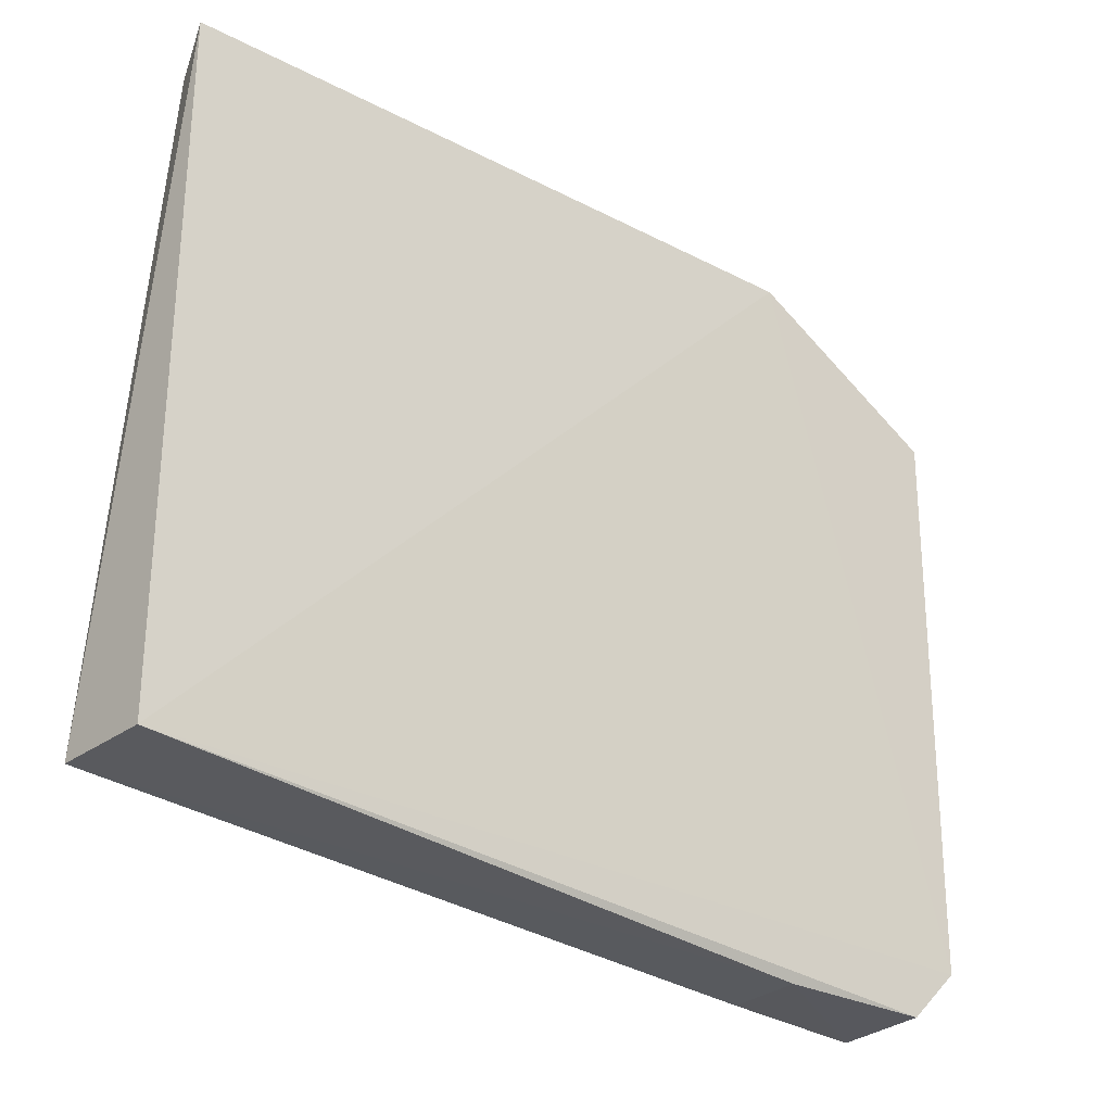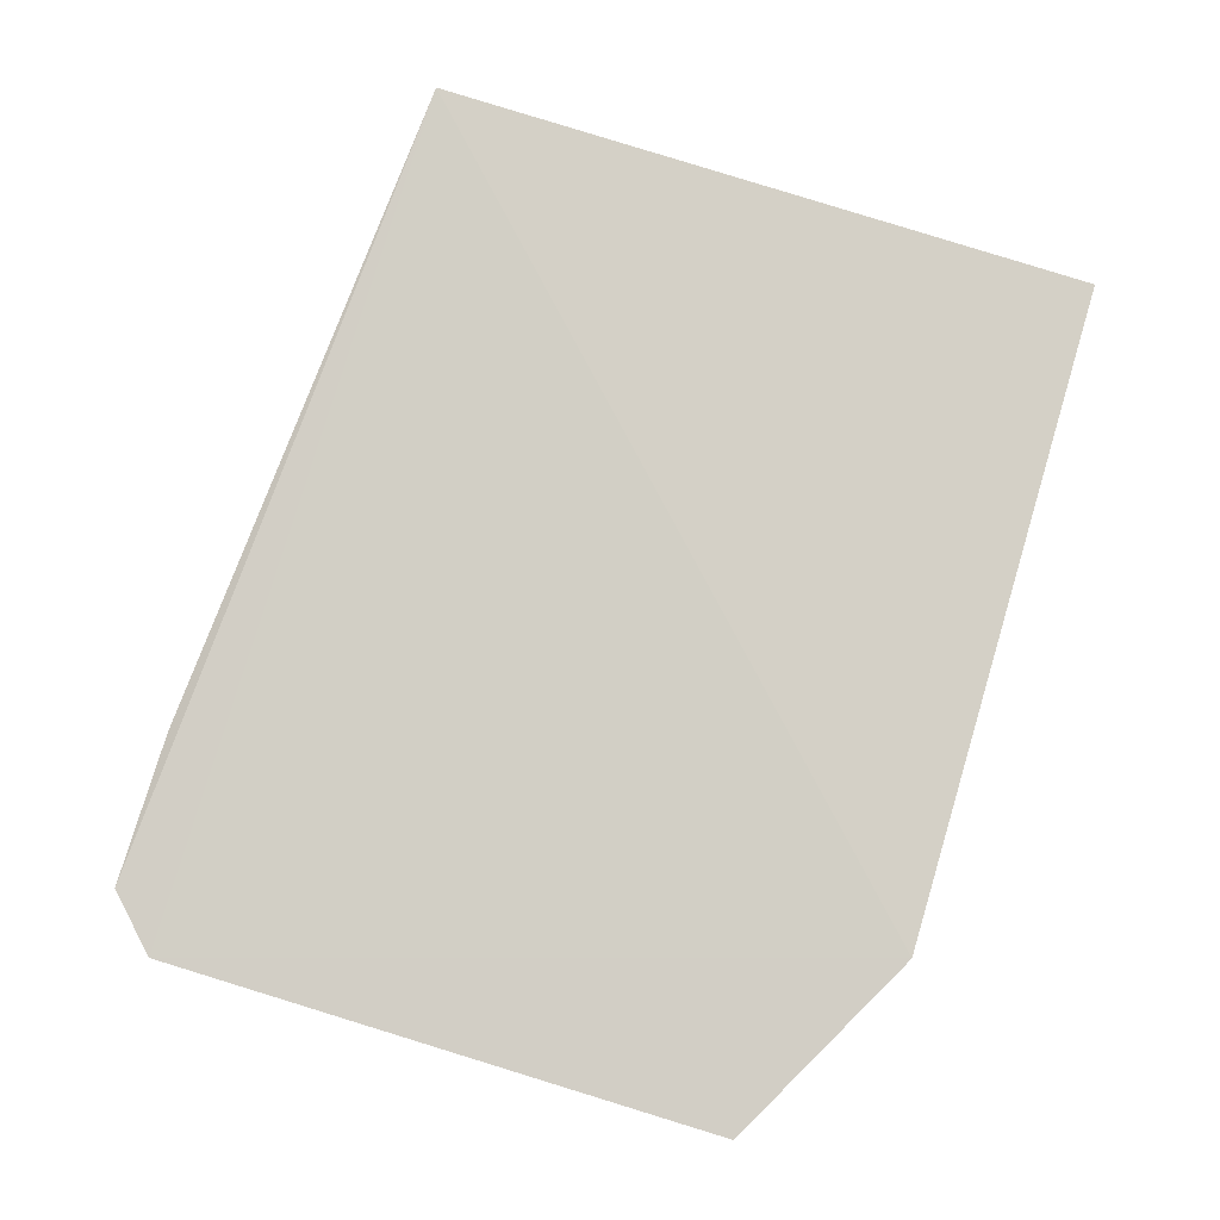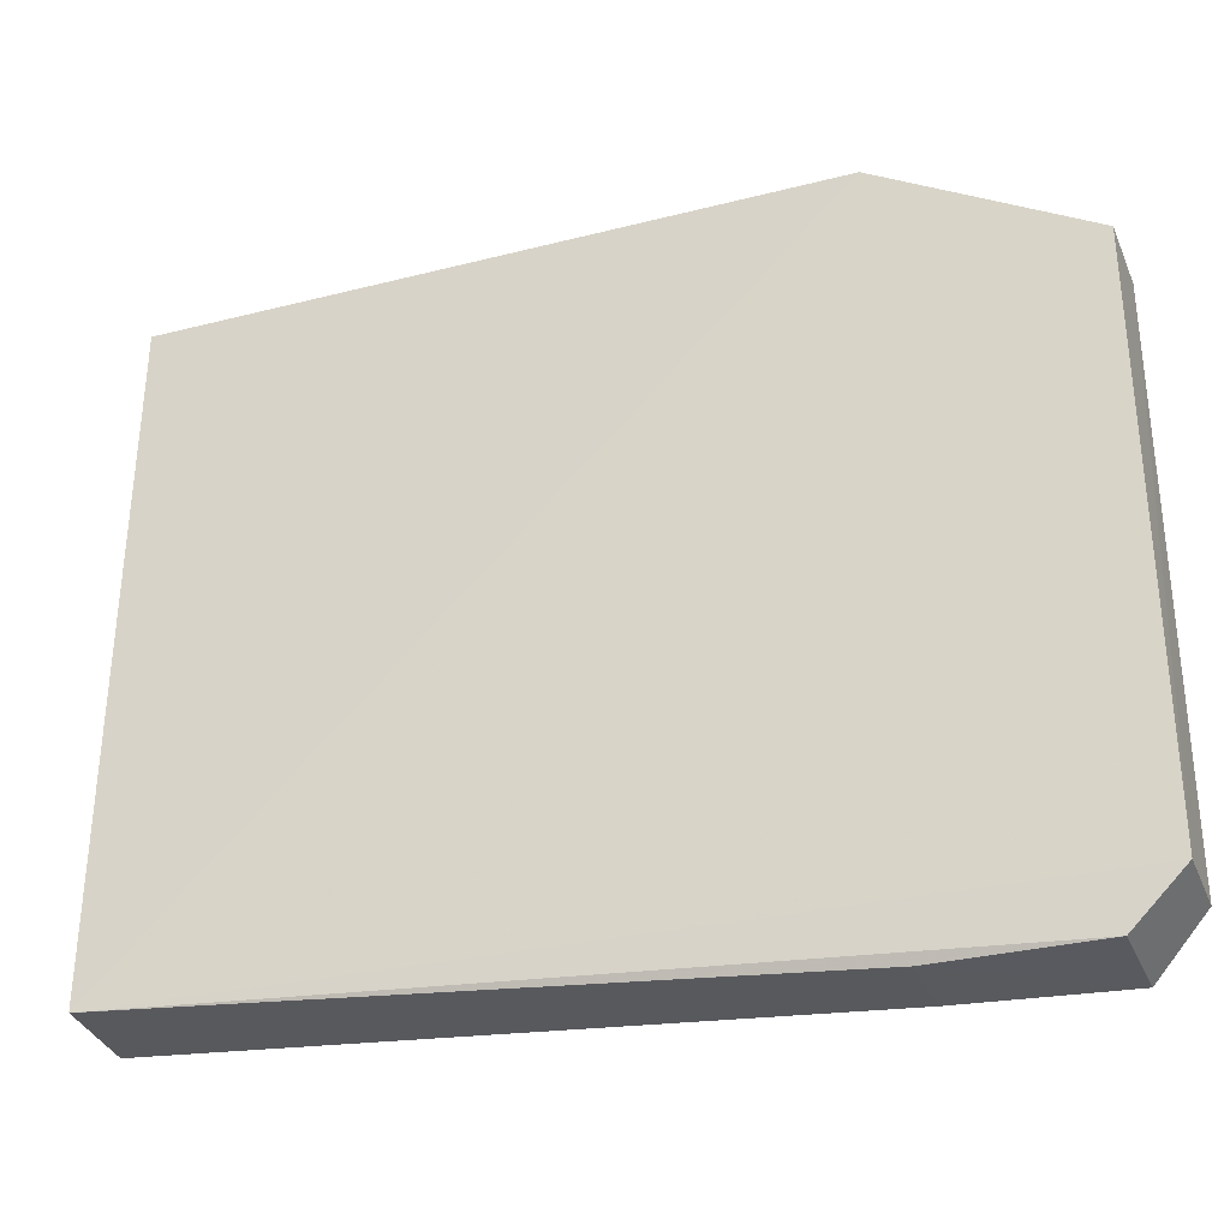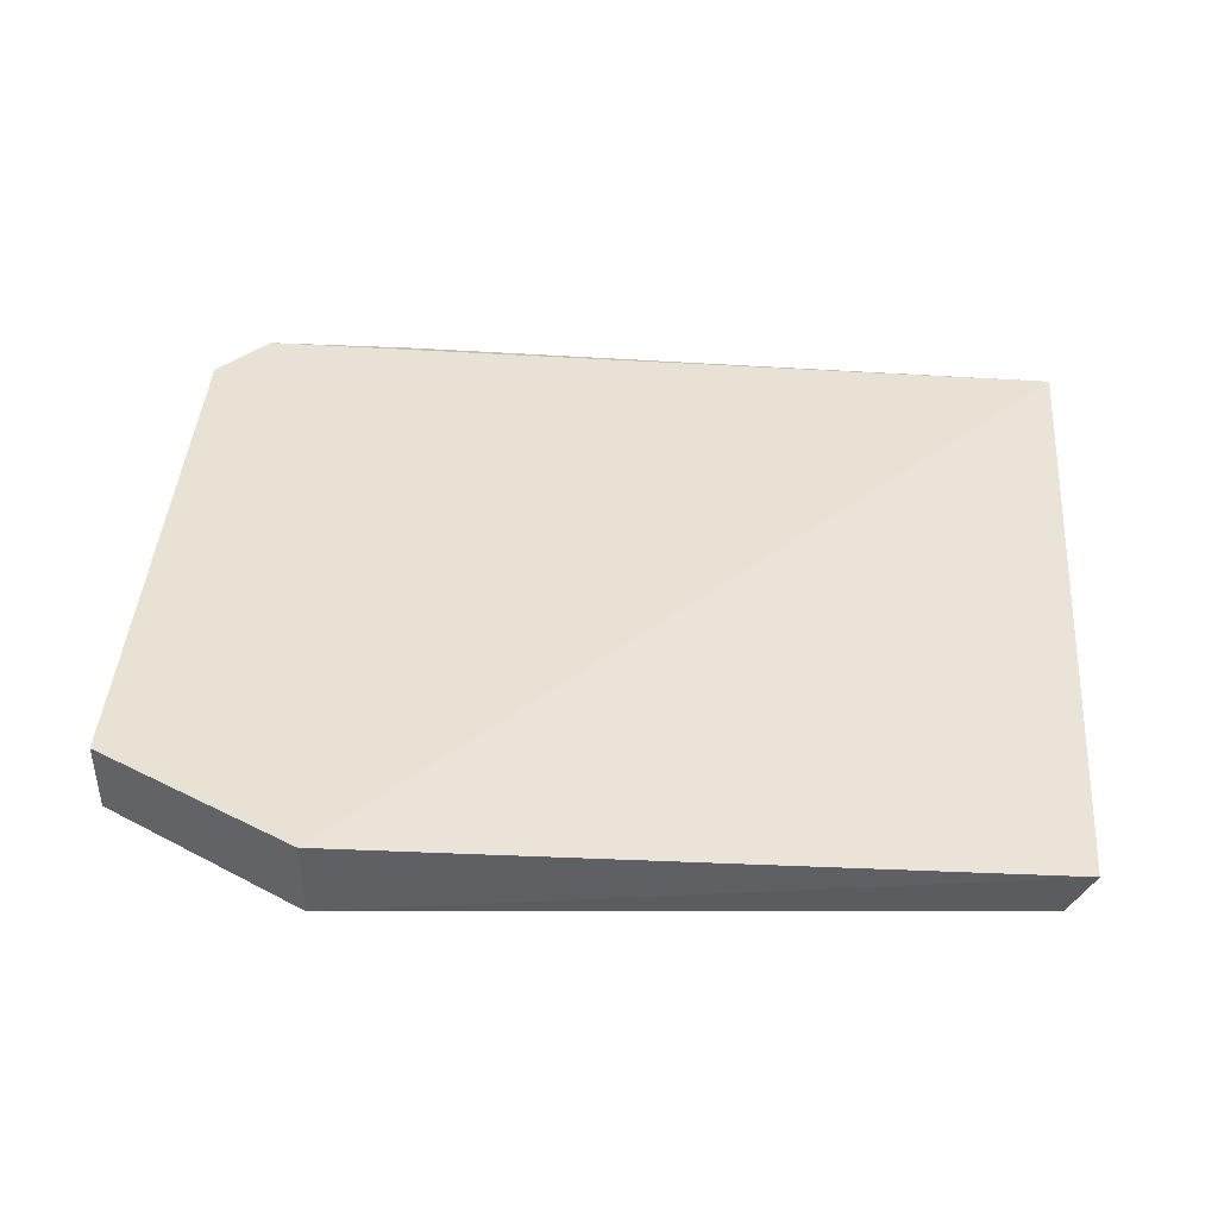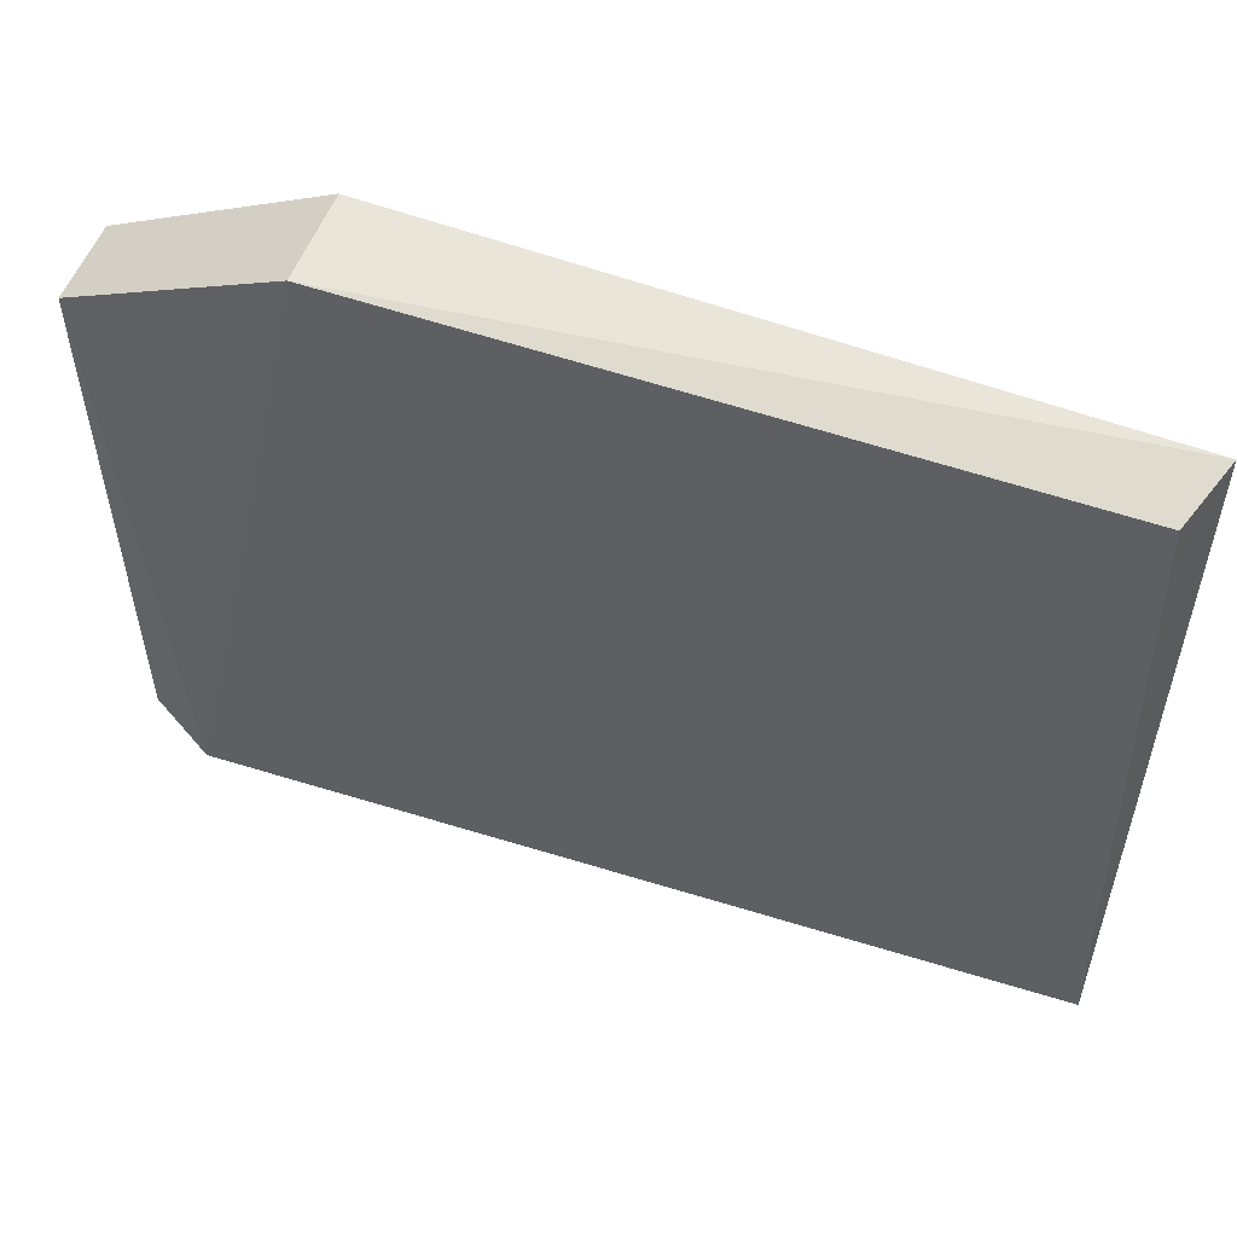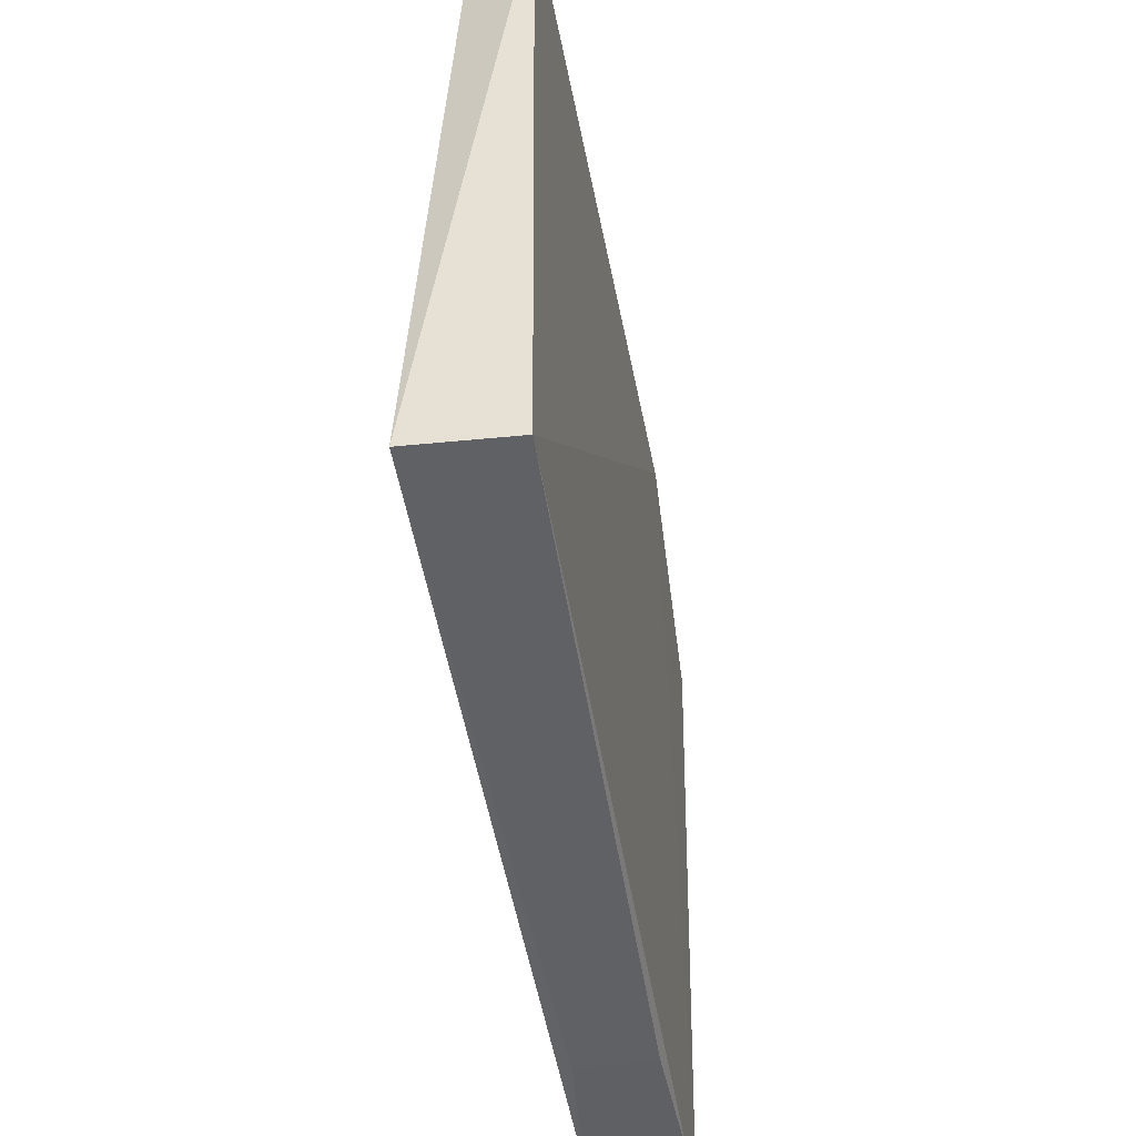
<metadata>
{"format":"obj","ext":"obj","renderer":"f3d","projection":"perspective","resolution":1024,"background":"white","views":[{"elev":-28.4,"azim":-37.8,"up":"+Y"},{"elev":79.8,"azim":107.0,"up":"+Z"},{"elev":-31.3,"azim":20.2,"up":"+Y"},{"elev":42.9,"azim":-176.0,"up":"+Z"},{"elev":56.4,"azim":-158.4,"up":"+Y"},{"elev":-44.9,"azim":-78.8,"up":"+Y"}]}
</metadata>
<code>
v -0.02562 0.08531 0.01027
v -0.02558 0.03967 0.009733
v -0.02969 0.03545 0.002211
v -0.09471 0.09262 0.006743
v -0.0967 0.03968 0.01224
v -0.04213 0.09399 0.003953
v -0.02554 0.08517 0.004007
v -0.04218 0.09421 0.011
v -0.02973 0.03553 0.009774
v -0.09734 0.03968 0.00434
v -0.0256 0.03956 0.003287
v -0.0964 0.09371 0.01177
v -0.04215 0.03553 0.009867
v -0.04216 0.03551 0.003705
f 7 1 2
f 7 3 6
f 8 5 2
f 8 2 1
f 8 7 6
f 8 1 7
f 9 3 2
f 9 2 5
f 10 6 3
f 10 4 6
f 11 7 2
f 11 2 3
f 11 3 7
f 12 5 8
f 12 10 5
f 12 4 10
f 12 8 6
f 12 6 4
f 13 9 5
f 13 3 9
f 13 5 10
f 14 13 10
f 14 10 3
f 14 3 13

</code>
